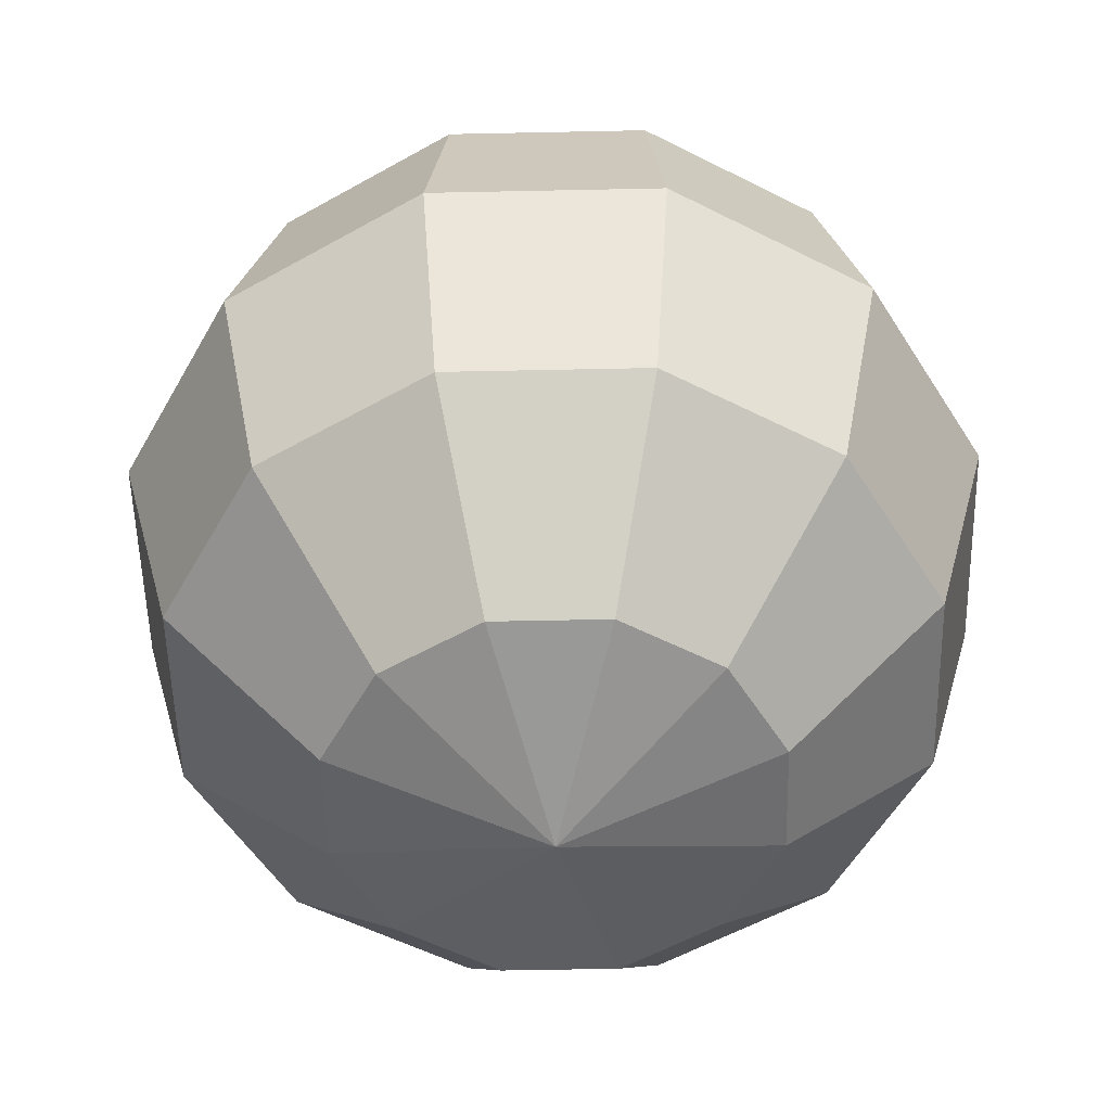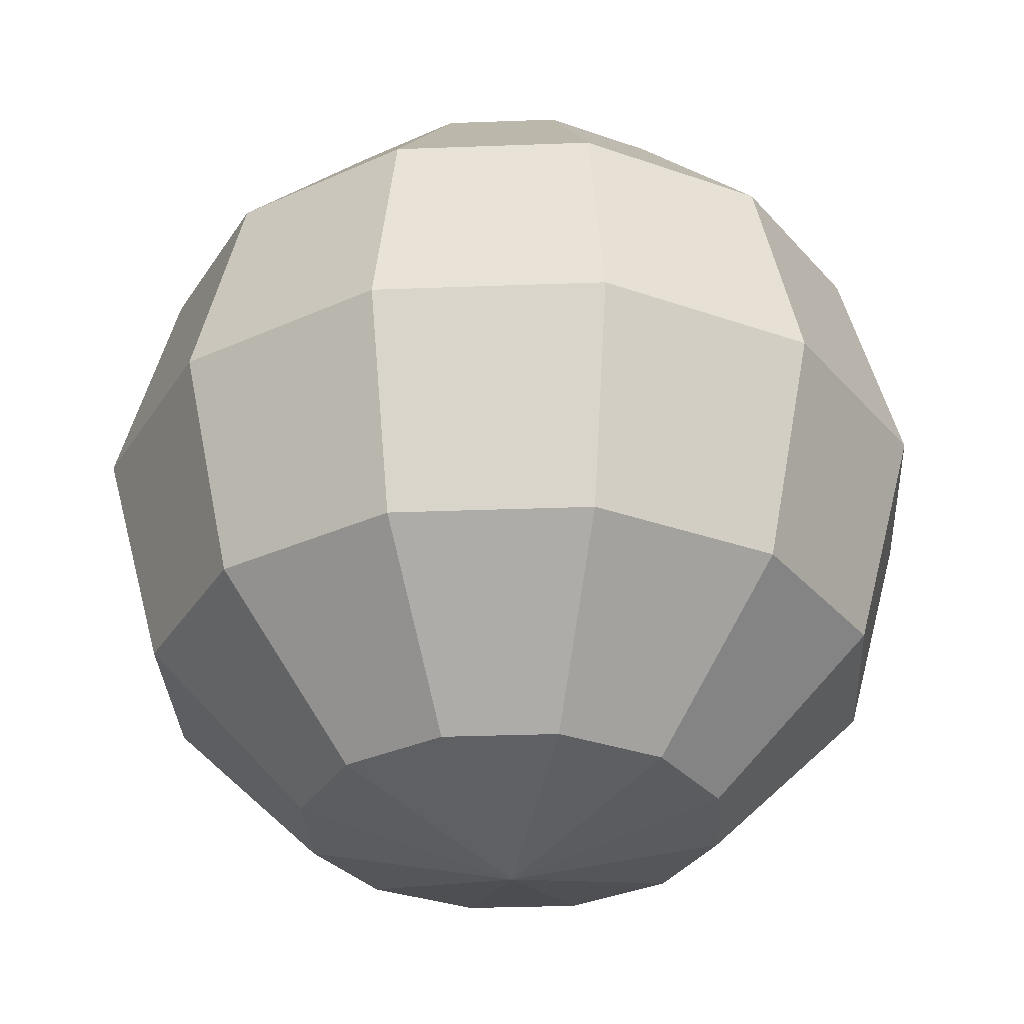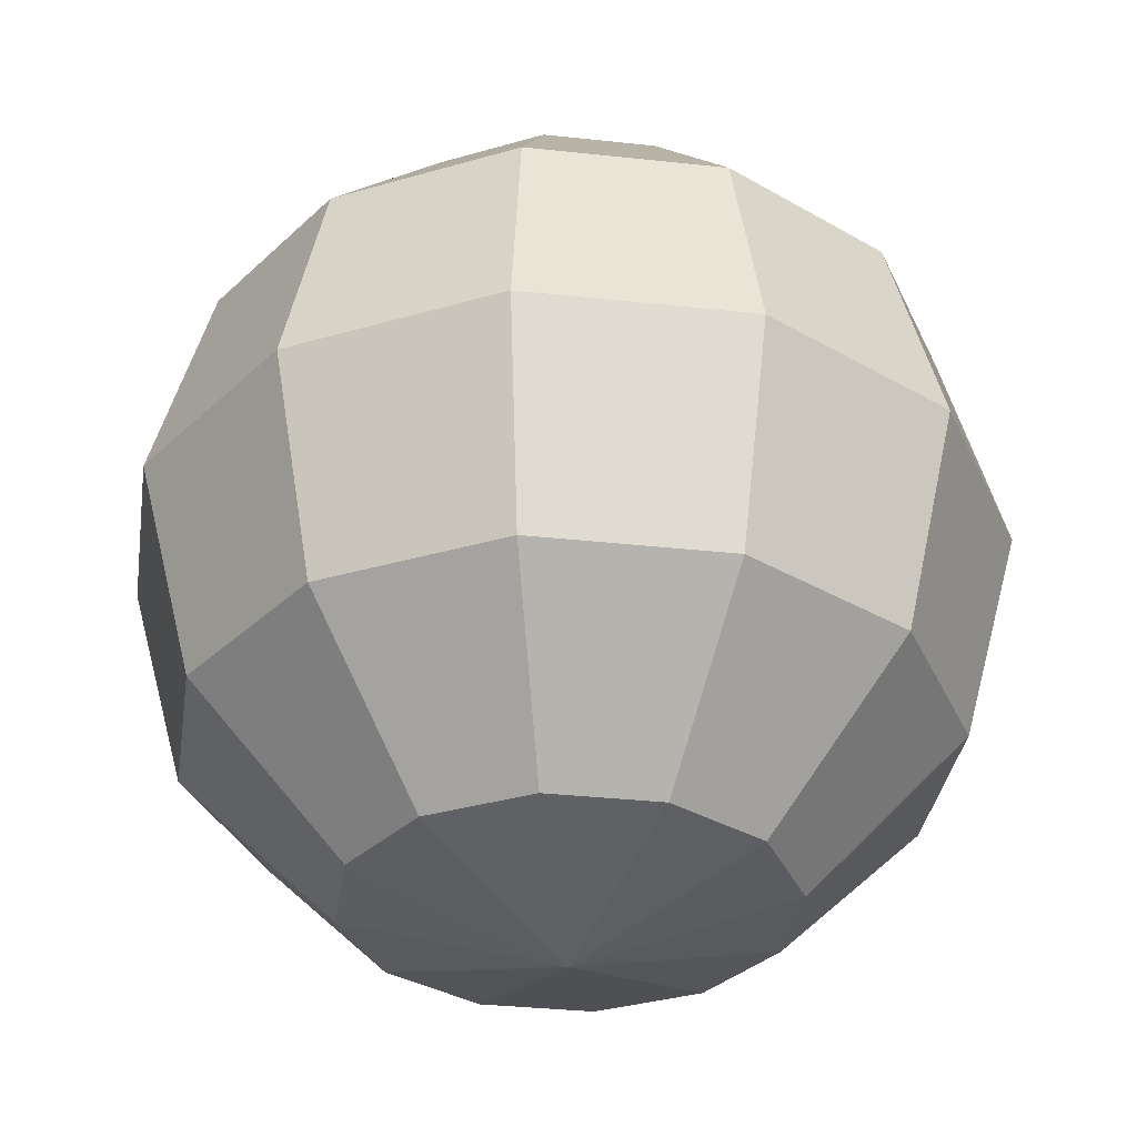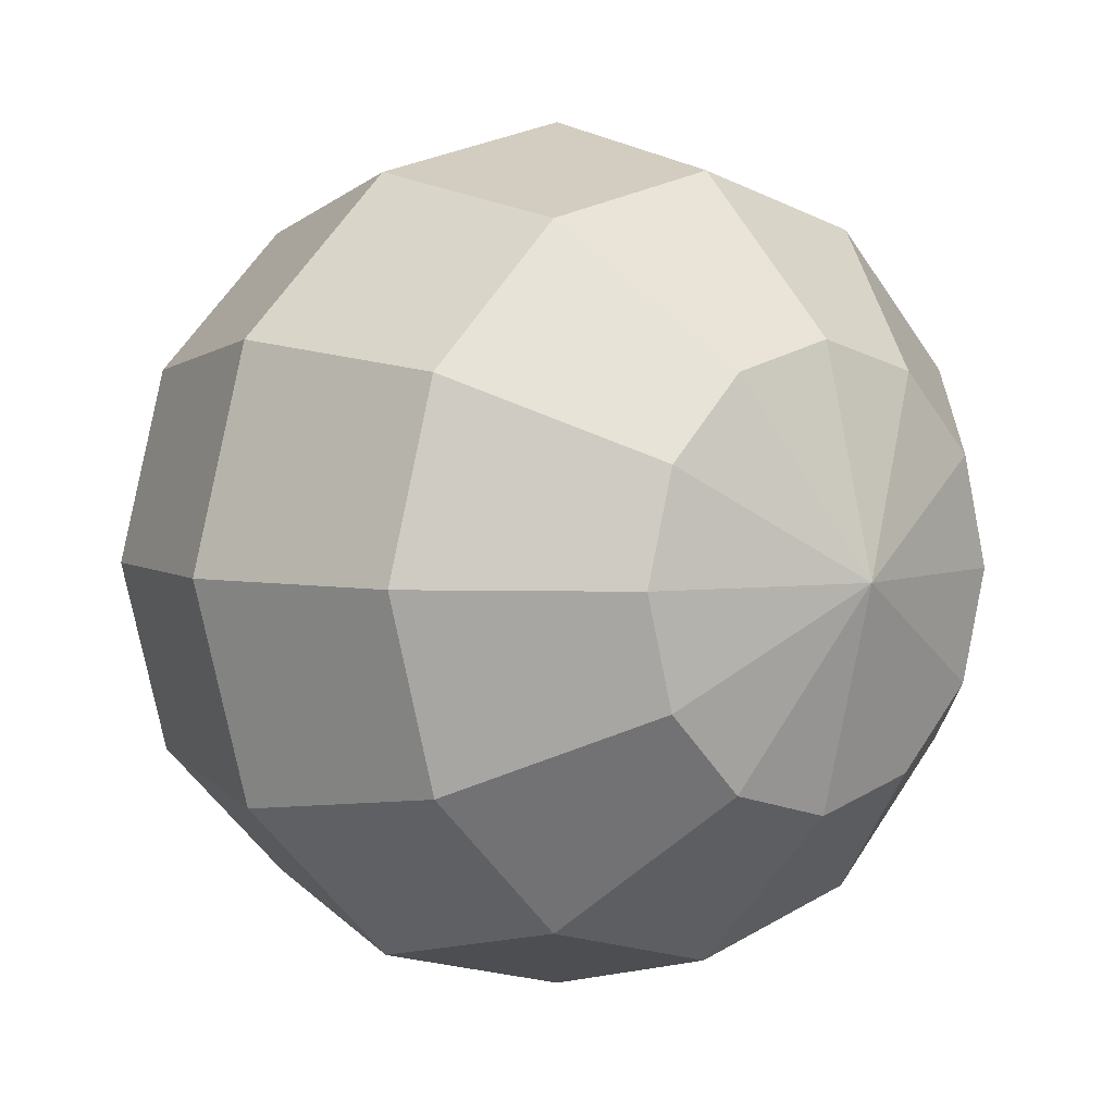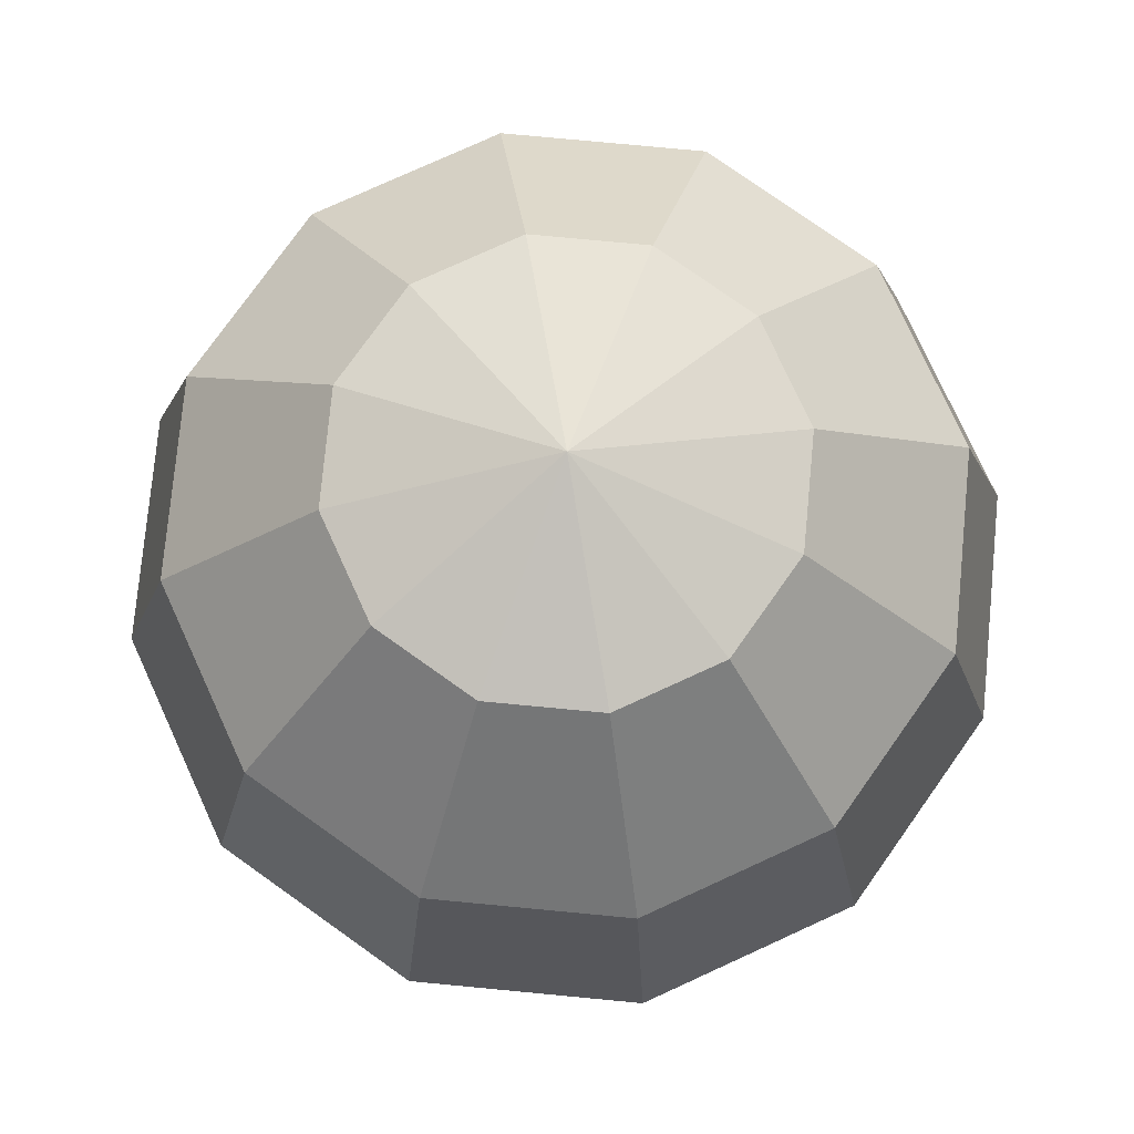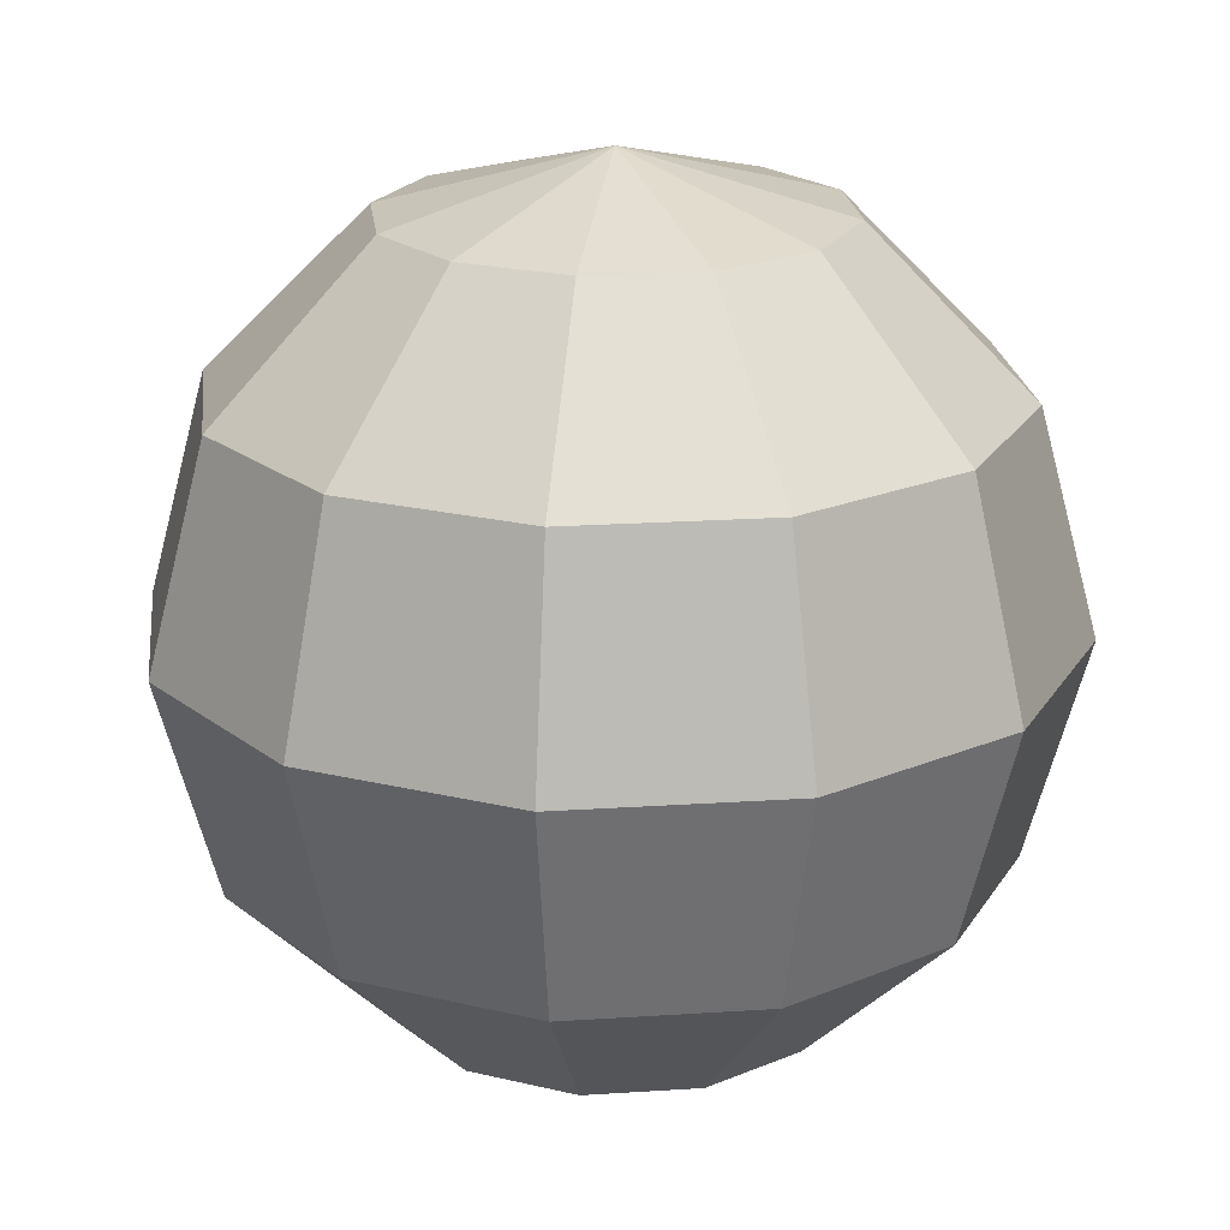
<metadata>
{"format":"obj","ext":"obj","renderer":"f3d","projection":"perspective","resolution":1024,"background":"white","views":[{"elev":-53.4,"azim":-43.7,"up":"+Y"},{"elev":-31.2,"azim":-41.9,"up":"+Y"},{"elev":-33.9,"azim":-23.4,"up":"+Y"},{"elev":4.0,"azim":-40.3,"up":"+Z"},{"elev":77.0,"azim":170.4,"up":"+Y"},{"elev":21.1,"azim":-141.7,"up":"+Y"}]}
</metadata>
<code>
o Sphere_Sphere.001
v 0 -0.5 -0.866
v 0 -0 -1
v 0.5 -0 -0.866
v 0.433 -0.5 -0.75
v 0 0.5 -0.866
v 0 0.866 -0.5
v 0.25 0.866 -0.433
v 0.433 0.5 -0.75
v 0 -0.866 -0.5
v 0.25 -0.866 -0.433
v -0 1 -0
v 0 -1 -0
v 0.75 -0.5 -0.433
v 0.433 -0.866 -0.25
v 0.75 0.5 -0.433
v 0.866 -0 -0.5
v 0.433 0.866 -0.25
v 0.866 -0.5 -0
v 0.5 -0.866 -0
v 0.866 0.5 -0
v 1 -0 -0
v 0.5 0.866 -0
v 0.75 -0.5 0.433
v 0.433 -0.866 0.25
v 0.75 0.5 0.433
v 0.866 -0 0.5
v 0.433 0.866 0.25
v 0.433 0.5 0.75
v 0.5 -0 0.866
v 0.25 0.866 0.433
v 0.25 -0.866 0.433
v 0.433 -0.5 0.75
v -0 0.866 0.5
v 0 -0.866 0.5
v -0 -0 1
v -0 -0.5 0.866
v -0 0.5 0.866
v -0.25 -0.866 0.433
v -0.5 -0 0.866
v -0.433 -0.5 0.75
v -0.25 0.866 0.433
v -0.433 0.5 0.75
v -0.433 -0.866 0.25
v -0.866 -0 0.5
v -0.75 -0.5 0.433
v -0.433 0.866 0.25
v -0.75 0.5 0.433
v -0.5 -0.866 -0
v -1 -0 -0
v -0.866 -0.5 -0
v -0.5 0.866 -0
v -0.866 0.5 -0
v -0.866 -0 -0.5
v -0.75 -0.5 -0.433
v -0.433 0.866 -0.25
v -0.75 0.5 -0.433
v -0.433 -0.866 -0.25
v -0.25 0.866 -0.433
v -0.433 0.5 -0.75
v -0.433 -0.5 -0.75
v -0.25 -0.866 -0.433
v -0.5 -0 -0.866
f 1 2 3
f 3 4 1
f 5 6 7
f 7 8 5
f 9 1 4
f 4 10 9
f 2 5 8
f 8 3 2
f 6 11 7
f 12 9 10
f 10 4 13
f 13 14 10
f 3 8 15
f 15 16 3
f 7 11 17
f 12 10 14
f 4 3 16
f 16 13 4
f 8 7 17
f 17 15 8
f 14 13 18
f 18 19 14
f 16 15 20
f 20 21 16
f 17 11 22
f 12 14 19
f 13 16 21
f 21 18 13
f 15 17 22
f 22 20 15
f 19 18 23
f 23 24 19
f 21 20 25
f 25 26 21
f 22 11 27
f 12 19 24
f 18 21 26
f 26 23 18
f 20 22 27
f 27 25 20
f 26 25 28
f 28 29 26
f 27 11 30
f 12 24 31
f 23 26 29
f 29 32 23
f 25 27 30
f 30 28 25
f 24 23 32
f 32 31 24
f 30 11 33
f 12 31 34
f 32 29 35
f 35 36 32
f 28 30 33
f 33 37 28
f 31 32 36
f 36 34 31
f 29 28 37
f 37 35 29
f 12 34 38
f 36 35 39
f 39 40 36
f 37 33 41
f 41 42 37
f 34 36 40
f 40 38 34
f 35 37 42
f 42 39 35
f 33 11 41
f 12 38 43
f 40 39 44
f 44 45 40
f 42 41 46
f 46 47 42
f 38 40 45
f 45 43 38
f 39 42 47
f 47 44 39
f 41 11 46
f 12 43 48
f 45 44 49
f 49 50 45
f 47 46 51
f 51 52 47
f 43 45 50
f 50 48 43
f 44 47 52
f 52 49 44
f 46 11 51
f 50 49 53
f 53 54 50
f 52 51 55
f 55 56 52
f 48 50 54
f 54 57 48
f 49 52 56
f 56 53 49
f 51 11 55
f 12 48 57
f 56 55 58
f 58 59 56
f 57 54 60
f 60 61 57
f 53 56 59
f 59 62 53
f 55 11 58
f 12 57 61
f 54 53 62
f 62 60 54
f 61 60 1
f 1 9 61
f 5 2 62
f 62 59 5
f 58 11 6
f 12 61 9
f 2 1 60
f 60 62 2
f 59 58 6
f 6 5 59

</code>
